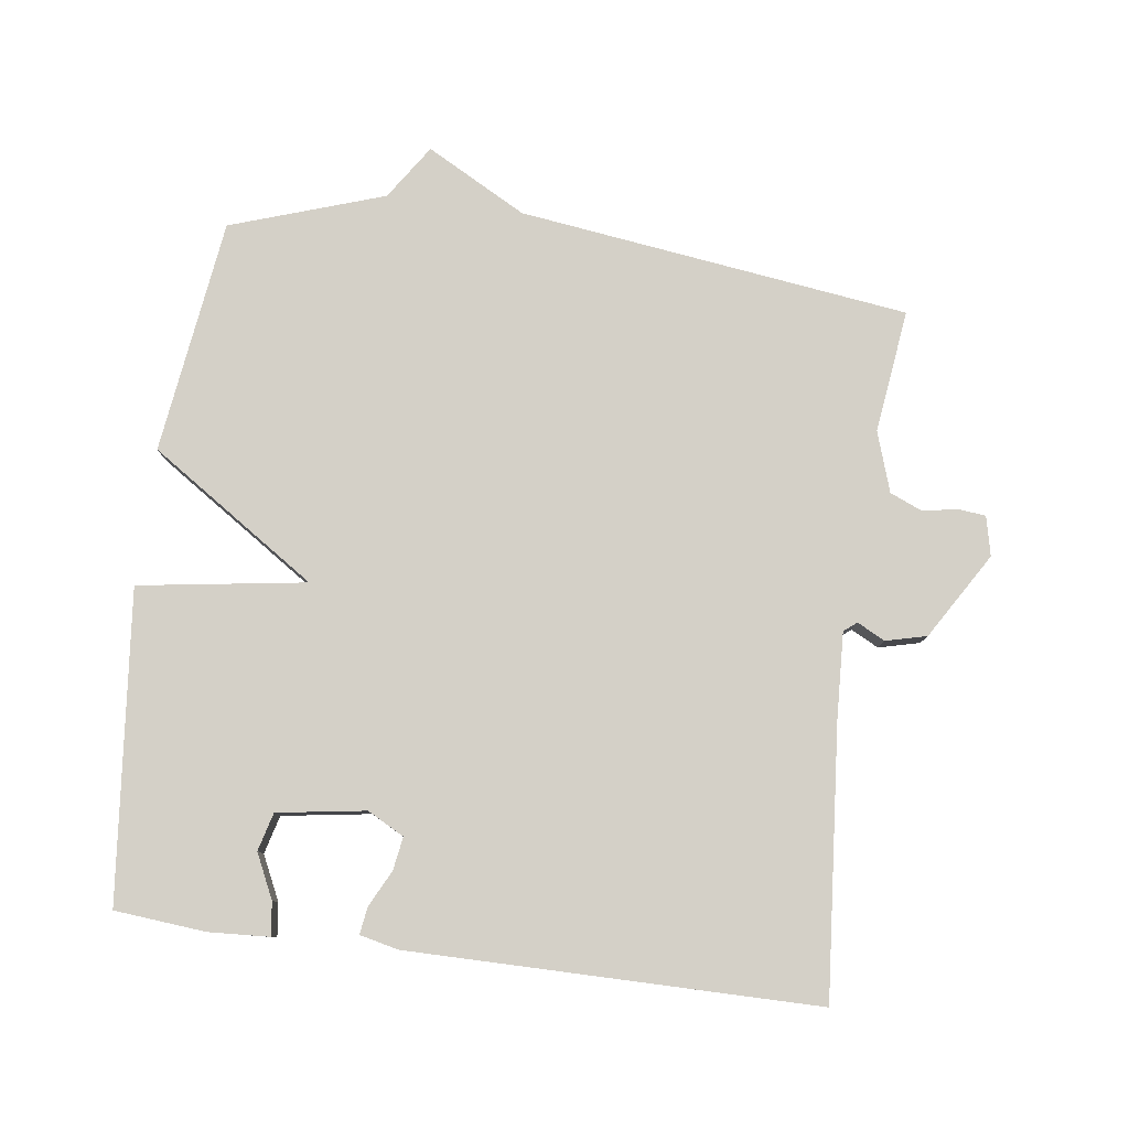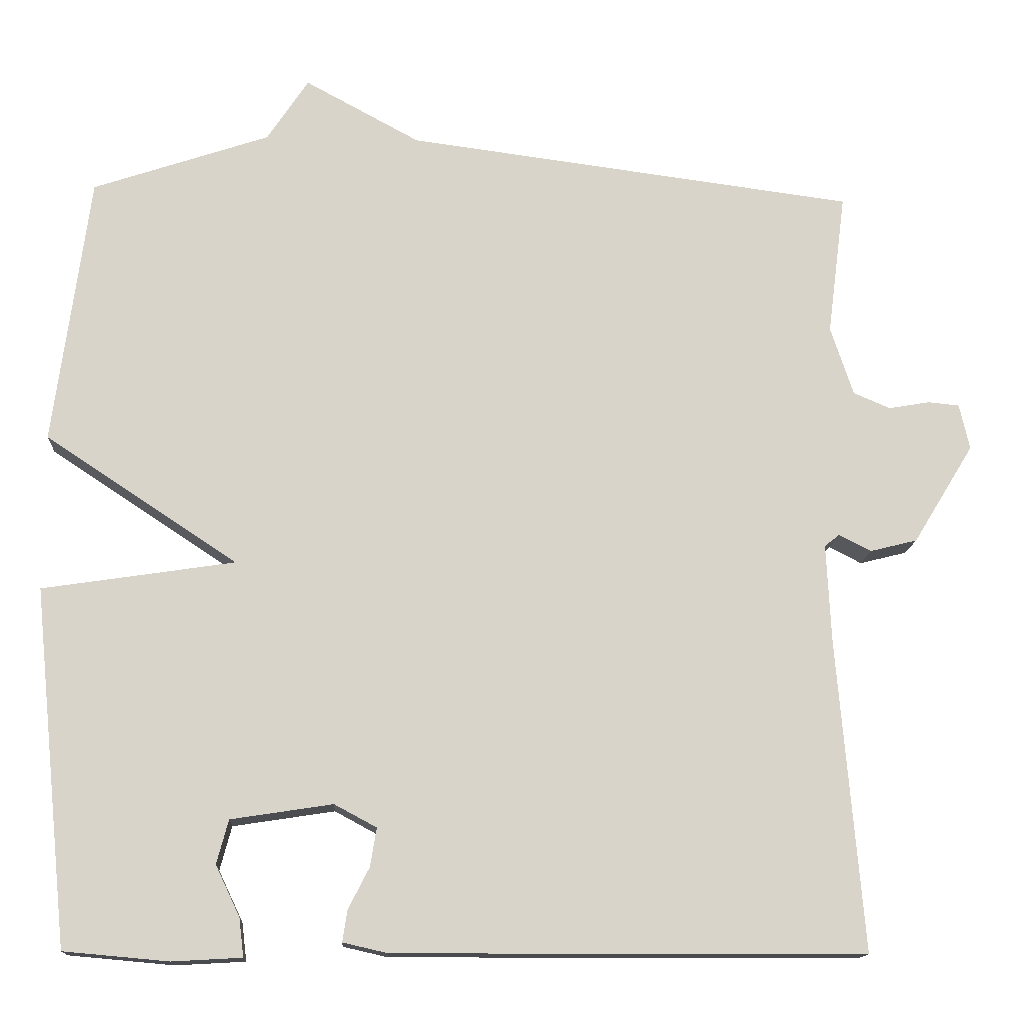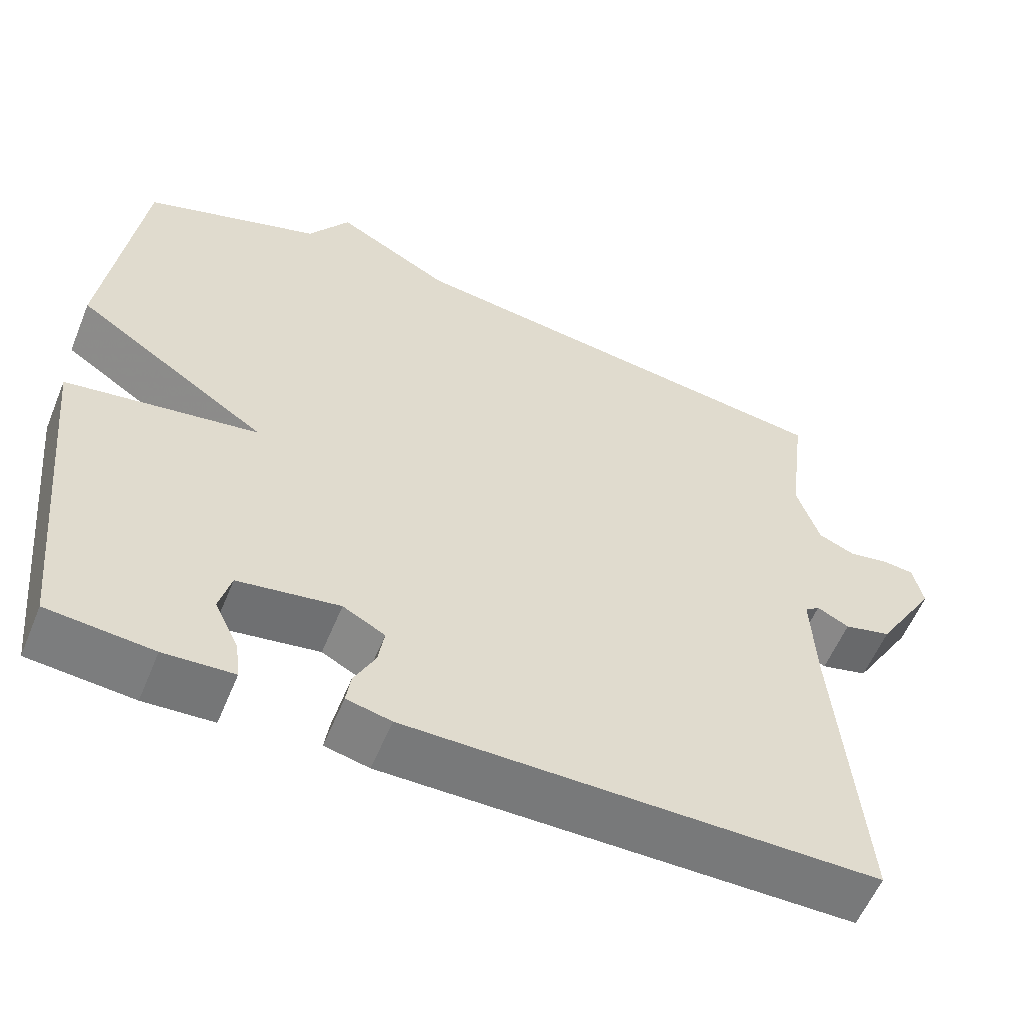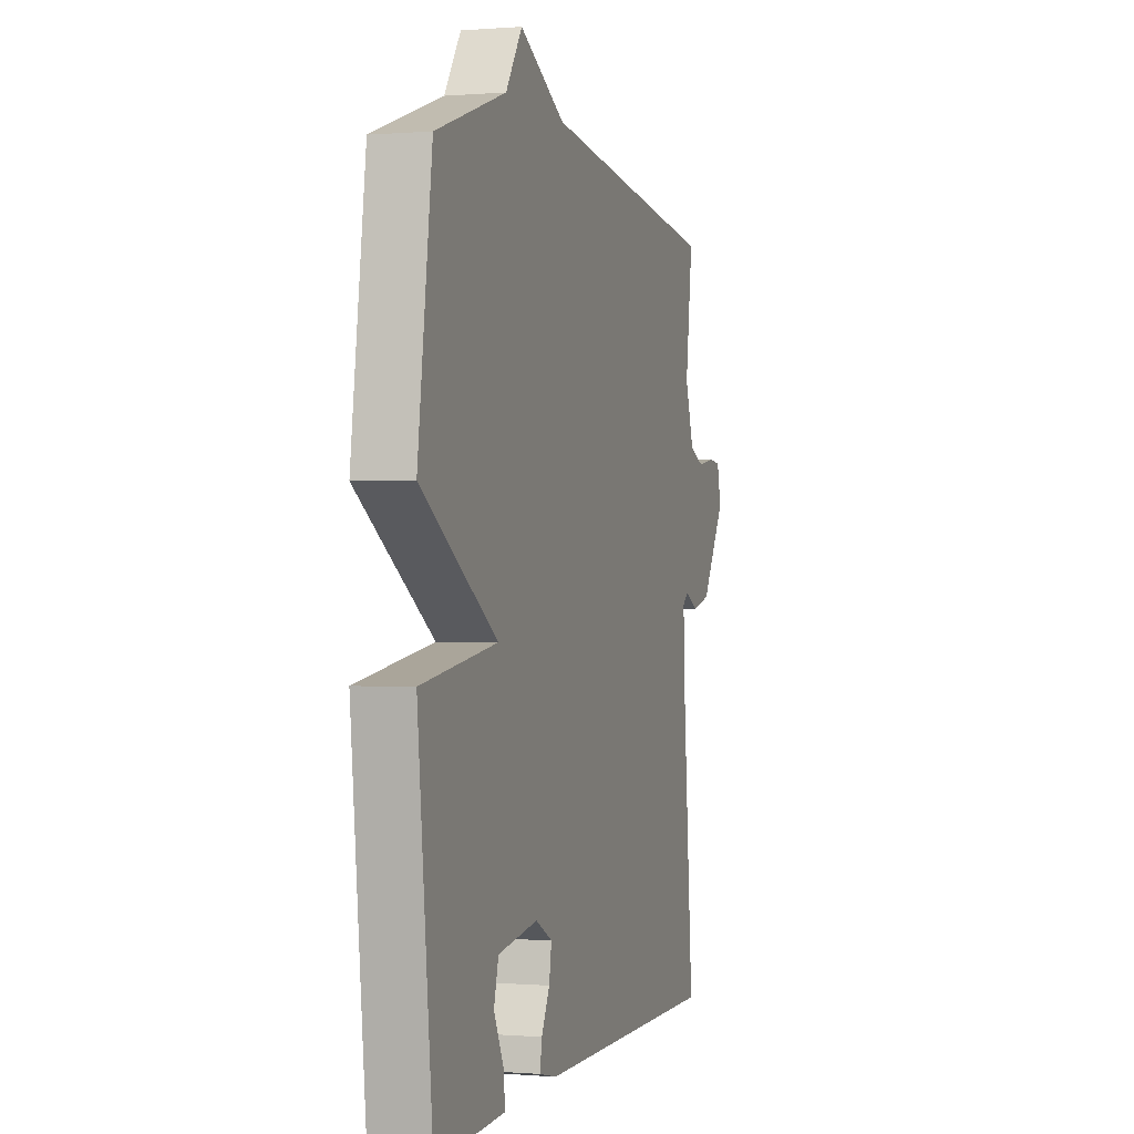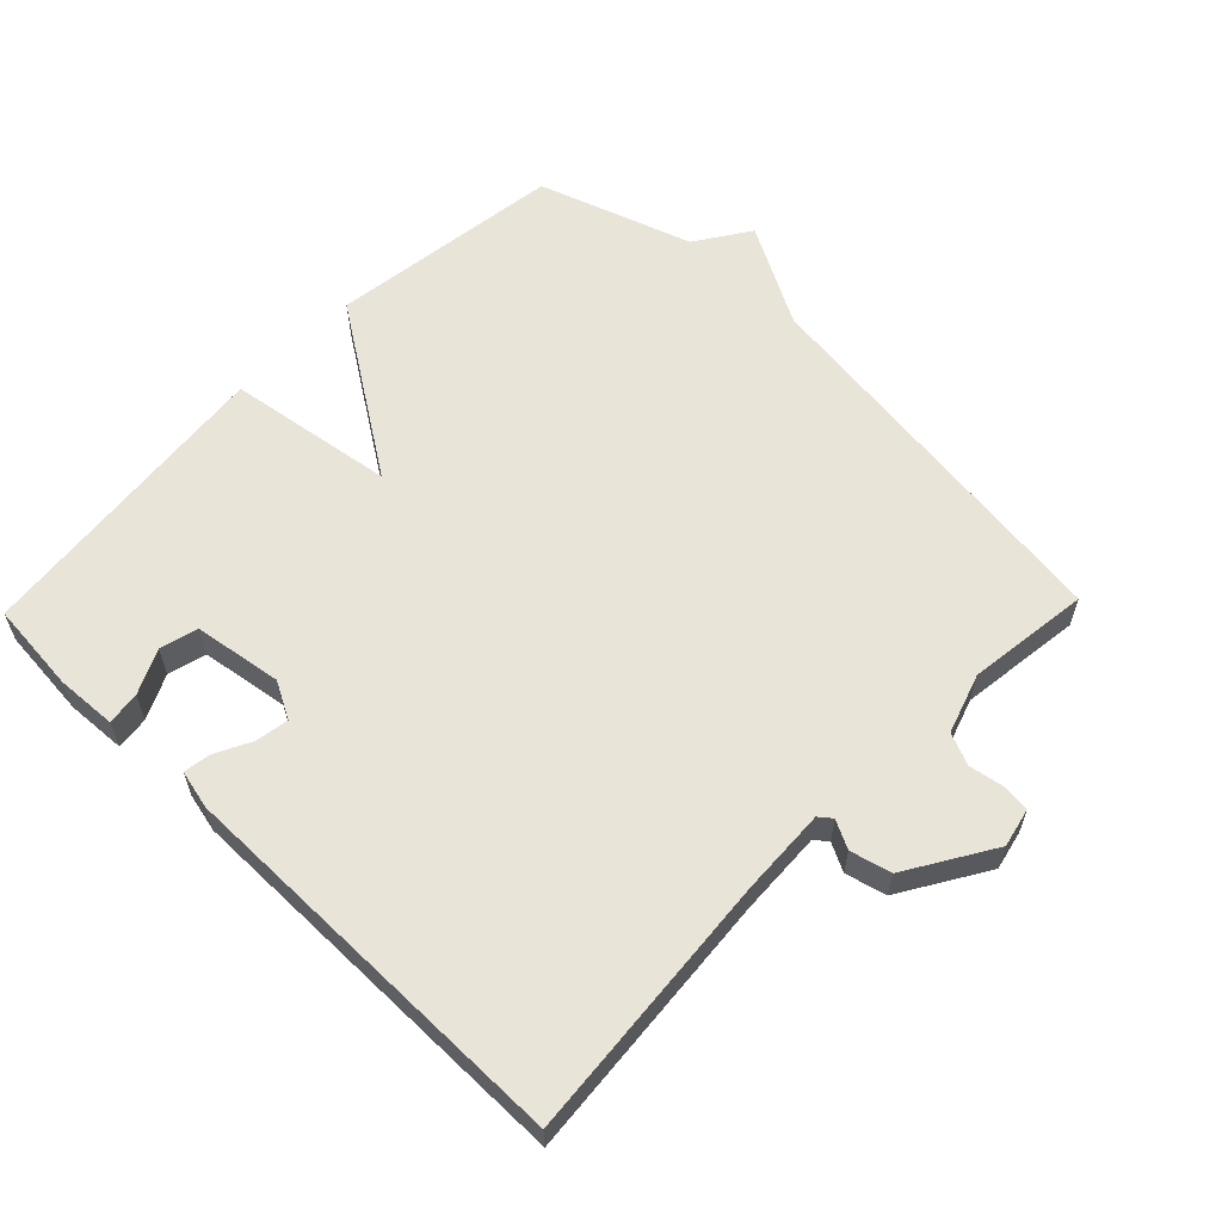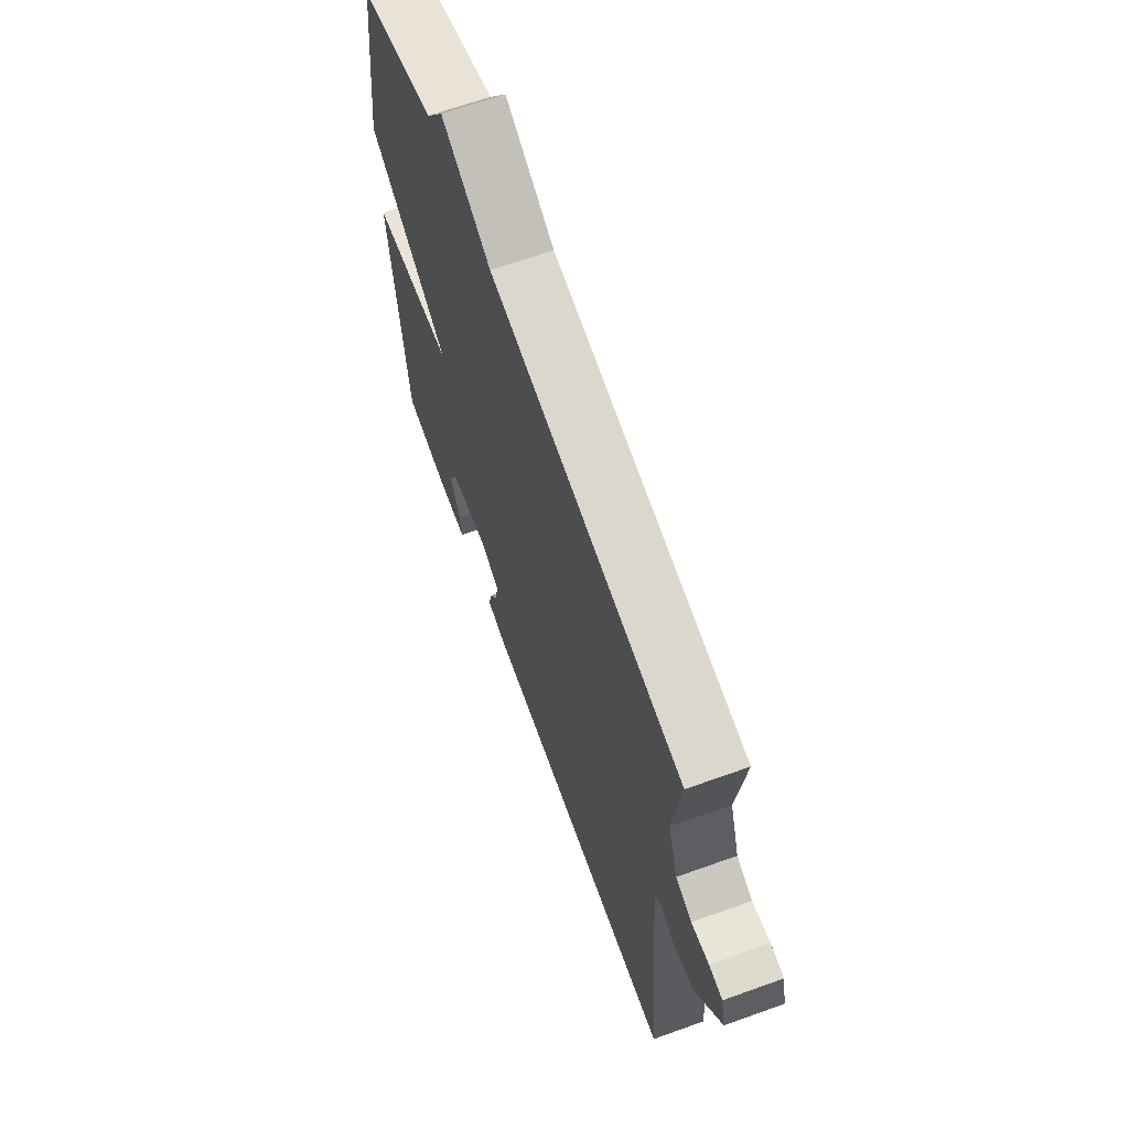
<metadata>
{"format":"obj","ext":"obj","renderer":"f3d","projection":"perspective","resolution":1024,"background":"white","views":[{"elev":80.0,"azim":-172.4,"up":"+Y"},{"elev":-14.2,"azim":177.0,"up":"+Z"},{"elev":-57.7,"azim":157.7,"up":"+Z"},{"elev":-0.1,"azim":107.3,"up":"+Z"},{"elev":60.3,"azim":-135.9,"up":"+Y"},{"elev":66.2,"azim":-109.8,"up":"+Z"}]}
</metadata>
<code>
v -0.5 0.07 -0.5
v -0.467 0.07 -0.104
v -0.461 0.07 0.023
v -0.48 0.07 0.038
v -0.521 0.07 0.017
v -0.581 0.07 0.032
v -0.658 0.07 0.158
v -0.645 0.07 0.216
v -0.605 0.07 0.22
v -0.553 0.07 0.211
v -0.506 0.07 0.231
v -0.477 0.07 0.319
v -0.5 0.07 0.5
v 0.074 0.07 0.576
v 0.221 0.07 0.656
v 0.274 0.07 0.576
v 0.5 0.07 0.5
v 0.546 0.07 0.155
v 0.3 0.07 -0.008
v 0.546 0.07 -0.045
v 0.5 0.07 -0.5
v 0.366 0.07 -0.512
v 0.277 0.07 -0.507
v 0.283 0.07 -0.458
v 0.314 0.07 -0.393
v 0.299 0.07 -0.337
v 0.169 0.07 -0.317
v 0.115 0.07 -0.346
v 0.123 0.07 -0.395
v 0.15 0.07 -0.448
v 0.156 0.07 -0.488
v 0.099 0.07 -0.501
v -0.5 0 -0.5
v -0.467 0 -0.104
v -0.461 0 0.023
v -0.48 0 0.038
v -0.521 0 0.017
v -0.581 0 0.032
v -0.658 0 0.158
v -0.645 0 0.216
v -0.605 0 0.22
v -0.553 0 0.211
v -0.506 0 0.231
v -0.477 0 0.319
v -0.5 0 0.5
v 0.074 0 0.576
v 0.221 0 0.656
v 0.274 0 0.576
v 0.5 0 0.5
v 0.546 0 0.155
v 0.3 0 -0.008
v 0.546 0 -0.045
v 0.5 0 -0.5
v 0.366 0 -0.512
v 0.277 0 -0.507
v 0.283 0 -0.458
v 0.314 0 -0.393
v 0.299 0 -0.337
v 0.169 0 -0.317
v 0.115 0 -0.346
v 0.123 0 -0.395
v 0.15 0 -0.448
v 0.156 0 -0.488
v 0.099 0 -0.501
f 32 1 2
f 31 32 2
f 30 31 2
f 29 30 2
f 28 29 2 3
f 27 28 3 4
f 26 27 4
f 23 24 25
f 22 23 25
f 21 22 25
f 20 21 25
f 19 20 25 26
f 16 17 18 19
f 19 26 4
f 16 19 4
f 15 16 4
f 14 15 4
f 12 13 14
f 14 4 5
f 12 14 5
f 11 12 5
f 8 9 10
f 7 8 10
f 6 7 10
f 5 6 10
f 5 10 11
f 34 33 64
f 34 64 63
f 34 63 62
f 34 62 61
f 35 34 61 60
f 36 35 60 59
f 36 59 58
f 57 56 55
f 57 55 54
f 57 54 53
f 57 53 52
f 58 57 52 51
f 51 50 49 48
f 36 58 51
f 36 51 48
f 36 48 47
f 36 47 46
f 46 45 44
f 37 36 46
f 37 46 44
f 37 44 43
f 42 41 40
f 42 40 39
f 42 39 38
f 42 38 37
f 43 42 37
f 1 33 34 2
f 2 34 35 3
f 3 35 36 4
f 4 36 37 5
f 5 37 38 6
f 6 38 39 7
f 7 39 40 8
f 8 40 41 9
f 9 41 42 10
f 10 42 43 11
f 11 43 44 12
f 12 44 45 13
f 13 45 46 14
f 14 46 47 15
f 15 47 48 16
f 16 48 49 17
f 17 49 50 18
f 18 50 51 19
f 19 51 52 20
f 20 52 53 21
f 21 53 54 22
f 22 54 55 23
f 23 55 56 24
f 24 56 57 25
f 25 57 58 26
f 26 58 59 27
f 27 59 60 28
f 28 60 61 29
f 29 61 62 30
f 30 62 63 31
f 31 63 64 32
f 32 64 33 1

</code>
